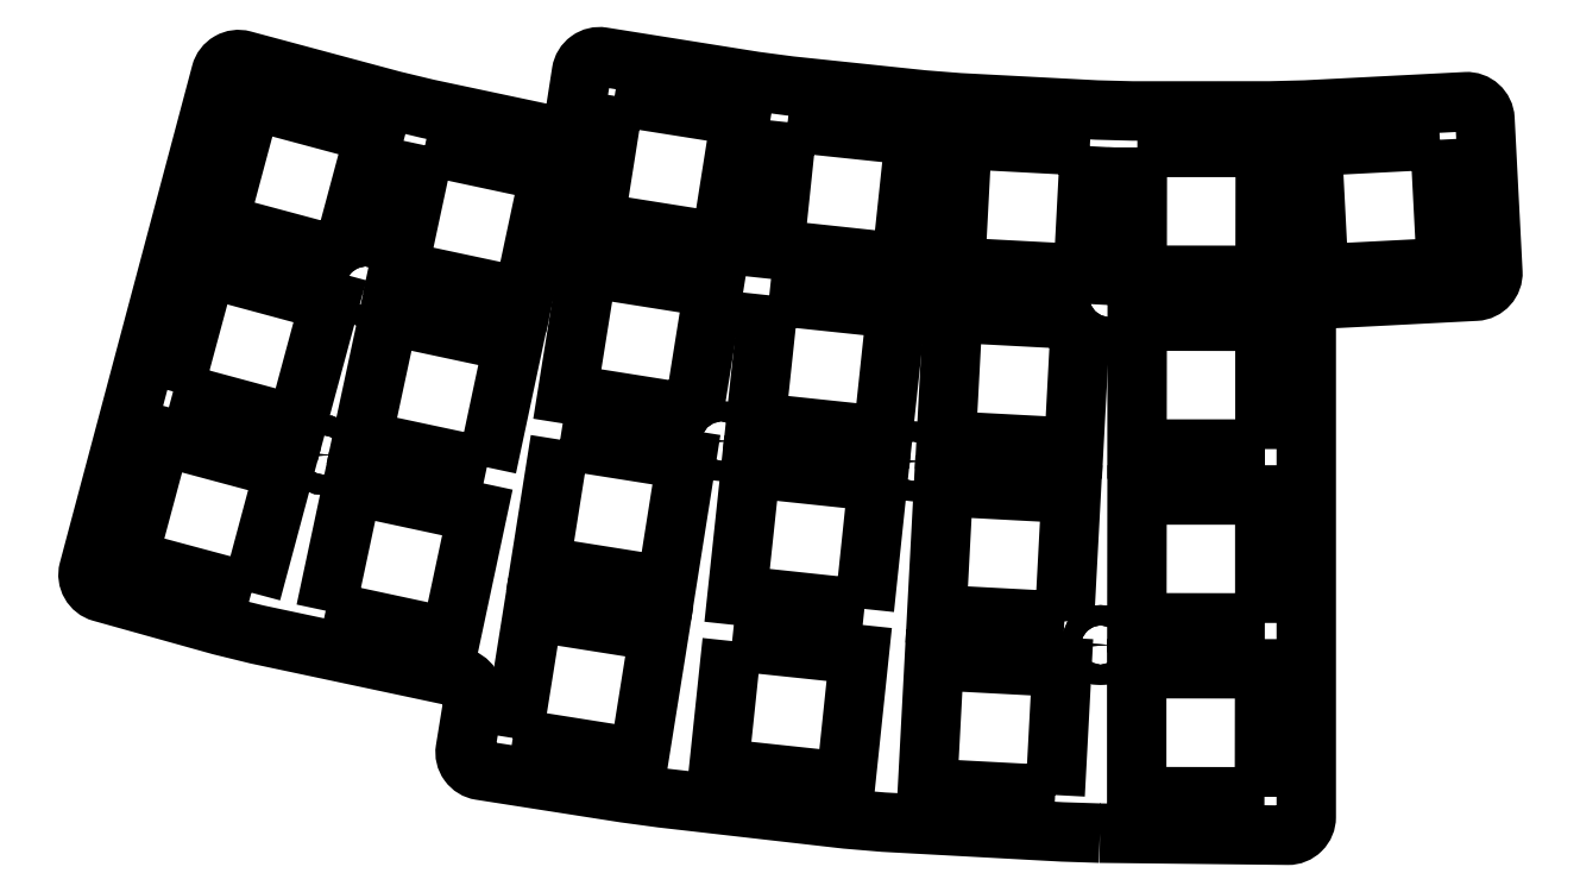
<metadata>
{"format":"dxf","ext":"dxf","renderer":"ezdxf+matplotlib","layout":"modelspace","background":"white","min_lineweight":24,"dpi":150}
</metadata>
<code>
0
SECTION
2
ENTITIES
0
LWPOLYLINE
8
0
90
4
70
1
43
0
10
68.04
20
-41.86
10
70.26
20
-28.03
10
56.43
20
-25.84
10
54.22
20
-39.66
0
LWPOLYLINE
8
0
90
4
70
1
43
0
10
72.27
20
-66.71
10
70.8
20
-80.63
10
84.72
20
-82.12
10
86.19
20
-68.18
0
LWPOLYLINE
8
0
90
4
70
1
43
0
10
48.25
20
-77.32
10
62.08
20
-79.51
10
64.29
20
-65.68
10
50.46
20
-63.49
0
LWPOLYLINE
8
0
90
4
70
1
43
0
10
11.05
20
-39.39
10
24.57
20
-43.04
10
28.22
20
-29.52
10
14.7
20
-25.87
0
LWPOLYLINE
8
0
90
4
70
1
43
0
10
19.63
20
-61.41
10
23.25
20
-47.89
10
9.735
20
-44.27
10
6.107
20
-57.78
0
CIRCLE
8
0
10
32.09
20
-27.85
30
1.558e-14
40
1.1
210
0
220
0
230
1
0
LWPOLYLINE
8
0
90
4
70
1
43
0
10
45.41
20
-47.68
10
48.33
20
-33.99
10
34.66
20
-31.07
10
31.72
20
-44.77
0
LWPOLYLINE
8
0
90
4
70
1
43
0
10
130.6
20
-45.69
10
130.6
20
-31.7
10
116.6
20
-31.68
10
116.6
20
-45.69
0
LWPOLYLINE
8
0
90
4
70
1
43
0
10
78.35
20
-9.915
10
76.89
20
-23.83
10
90.8
20
-25.32
10
92.29
20
-11.38
0
LWPOLYLINE
8
0
90
4
70
1
43
0
10
27.76
20
-63.39
10
41.46
20
-66.33
10
44.37
20
-52.63
10
30.68
20
-49.69
0
LWPOLYLINE
8
0
90
4
70
1
43
0
10
38.64
20
-12.45
10
35.7
20
-26.14
10
49.39
20
-29.06
10
52.31
20
-15.37
0
CIRCLE
8
0
10
92.09
20
-47.03
30
1.712e-14
40
1.1
210
0
220
0
230
1
0
LWPOLYLINE
8
0
90
4
70
1
43
0
10
76.34
20
-28.86
10
74.85
20
-42.78
10
88.77
20
-44.24
10
90.26
20
-30.33
0
LWPOLYLINE
8
0
90
4
70
1
43
0
10
29.52
20
-24.64
10
33.14
20
-11.12
10
19.63
20
-7.492
10
16
20
-21.01
0
LWPOLYLINE
8
0
90
4
70
1
43
0
10
149.8
20
-11.83
10
135.8
20
-12.55
10
136.5
20
-26.52
10
150.5
20
-25.8
0
LWPOLYLINE
8
0
90
4
70
1
43
0
10
130.6
20
-64.73
10
130.6
20
-50.72
10
116.6
20
-50.72
10
116.6
20
-64.7
0
LWPOLYLINE
8
0
90
4
70
1
43
0
10
130.6
20
-83.76
10
130.6
20
-69.75
10
116.6
20
-69.73
10
116.6
20
-83.74
0
LWPOLYLINE
8
0
90
4
70
1
43
0
10
110.4
20
-31.53
10
96.45
20
-30.79
10
95.71
20
-44.78
10
109.7
20
-45.52
0
CIRCLE
8
0
10
27.49
20
-46.33
30
1.789e-14
40
1.1
210
0
220
0
230
1
0
CIRCLE
8
0
10
71.06
20
-44.82
30
1.713e-14
40
1.1
210
0
220
0
230
1
0
CIRCLE
8
0
10
112.6
20
-67.13
30
1.929e-14
40
1.1
210
0
220
0
230
1
0
CIRCLE
8
0
10
113.5
20
-29.1
30
1.465e-14
40
1.1
210
0
220
0
230
1
0
LWPOLYLINE
8
0
90
4
70
1
43
0
10
108.7
20
-64.54
10
109.4
20
-50.56
10
95.41
20
-49.81
10
94.67
20
-63.8
0
LWPOLYLINE
8
0
90
4
70
1
43
0
10
111.4
20
-12.53
10
97.46
20
-11.79
10
96.72
20
-25.78
10
110.7
20
-26.52
0
CIRCLE
8
0
10
27.49
20
-46.33
30
1.789e-14
40
1.1
210
0
220
0
230
1
0
LWPOLYLINE
8
0
90
4
70
1
43
0
10
107.6
20
-83.56
10
108.4
20
-69.58
10
94.4
20
-68.84
10
93.66
20
-82.82
0
CIRCLE
8
0
10
92.09
20
-47.03
30
1.712e-14
40
1.1
210
0
220
0
230
1
0
CIRCLE
8
0
10
32.09
20
-27.85
30
1.558e-14
40
1.1
210
0
220
0
230
1
0
CIRCLE
8
0
10
113.5
20
-29.1
30
1.465e-14
40
1.1
210
0
220
0
230
1
0
LWPOLYLINE
8
0
90
4
70
1
43
0
10
86.76
20
-63.19
10
88.22
20
-49.25
10
74.31
20
-47.79
10
72.82
20
-61.7
0
LWPOLYLINE
8
0
90
4
70
1
43
0
10
53.44
20
-44.66
10
51.25
20
-58.49
10
65.07
20
-60.68
10
67.26
20
-46.86
0
LWPOLYLINE
8
0
90
4
70
1
43
0
10
59.41
20
-7.033
10
57.21
20
-20.86
10
71.04
20
-23.05
10
73.23
20
-9.225
0
LWPOLYLINE
8
0
90
4
70
1
43
0
10
116.6
20
-12.67
10
116.6
20
-26.66
10
130.6
20
-26.68
10
130.7
20
-12.67
0
CIRCLE
8
0
10
71.06
20
-44.82
30
1.713e-14
40
1.1
210
0
220
0
230
1
0
CIRCLE
8
0
10
112.6
20
-67.13
30
1.929e-14
40
1.1
210
0
220
0
230
1
0
LWPOLYLINE
8
0
90
38
70
1
43
0
10
112.5
20
-87.73
10
133.1
20
-87.96
42
0.4175
10
135.1
20
-85.96
10
135.1
20
-31.26
42
-0.3992
10
137
20
-29.27
10
153.7
20
-28.41
42
0.4142
10
155.6
20
-26.31
10
154.7
20
-9.562
42
0.4142
10
152.6
20
-7.668
10
135.1
20
-8.574
10
131.2
20
-8.675
10
116.1
20
-8.679
10
112.2
20
-8.577
10
97.12
20
-7.779
10
93.24
20
-7.474
10
78.64
20
-5.944
10
74.78
20
-5.435
10
58.06
20
-2.771
42
0.4151
10
55.77
20
-4.437
10
54.95
20
-9.687
42
-0.4301
10
52.56
20
-11.33
10
38.94
20
-8.443
10
35.17
20
-7.539
10
18.74
20
-3.125
42
0.4148
10
16.29
20
-4.542
10
1.806
20
-58.92
42
0.4106
10
3.2
20
-61.36
10
16.23
20
-65
10
20.23
20
-65.98
10
42.41
20
-70.7
42
-0.4001
10
43.97
20
-72.97
10
43.06
20
-78.56
42
0.4159
10
44.72
20
-80.86
10
60.52
20
-83.33
10
64.56
20
-83.88
10
84.76
20
-86.19
10
88.86
20
-86.53
10
108.5
20
-87.6
0
ENDSEC
0
EOF

</code>
